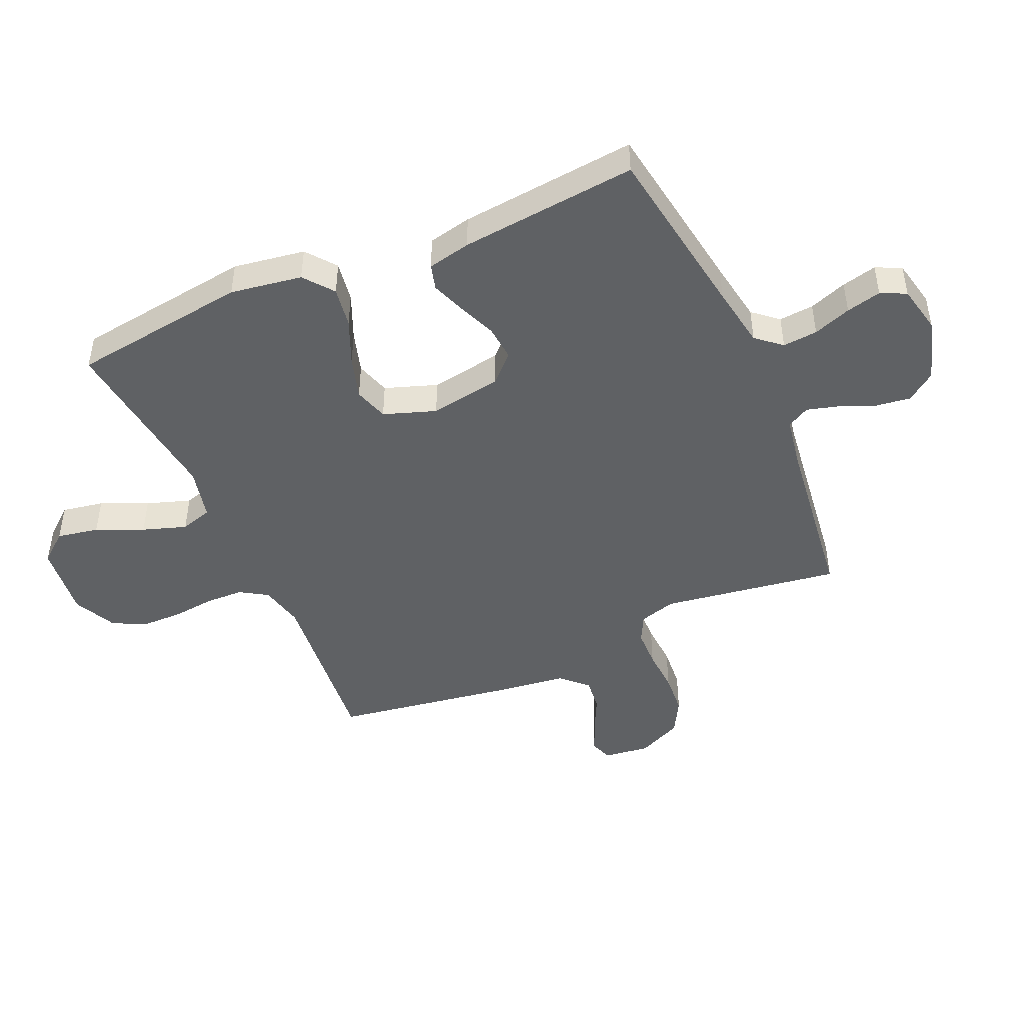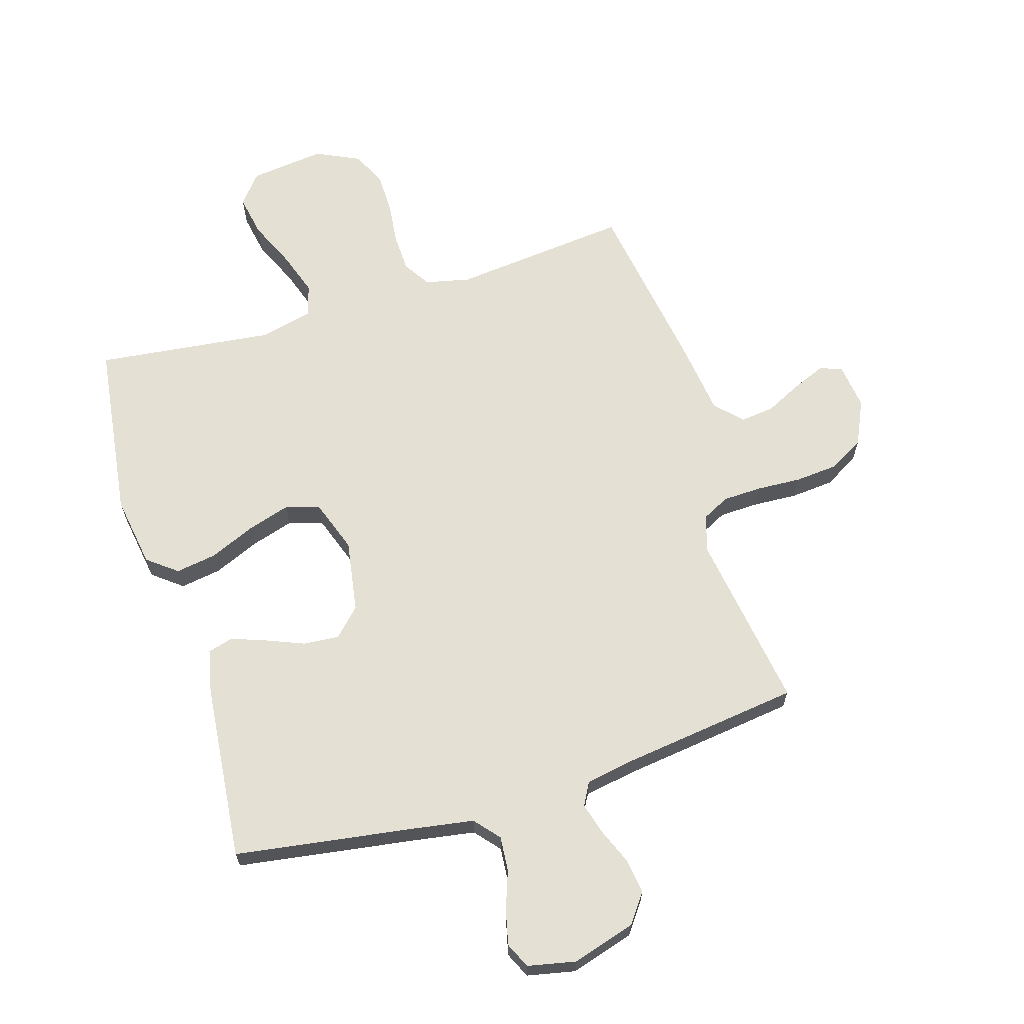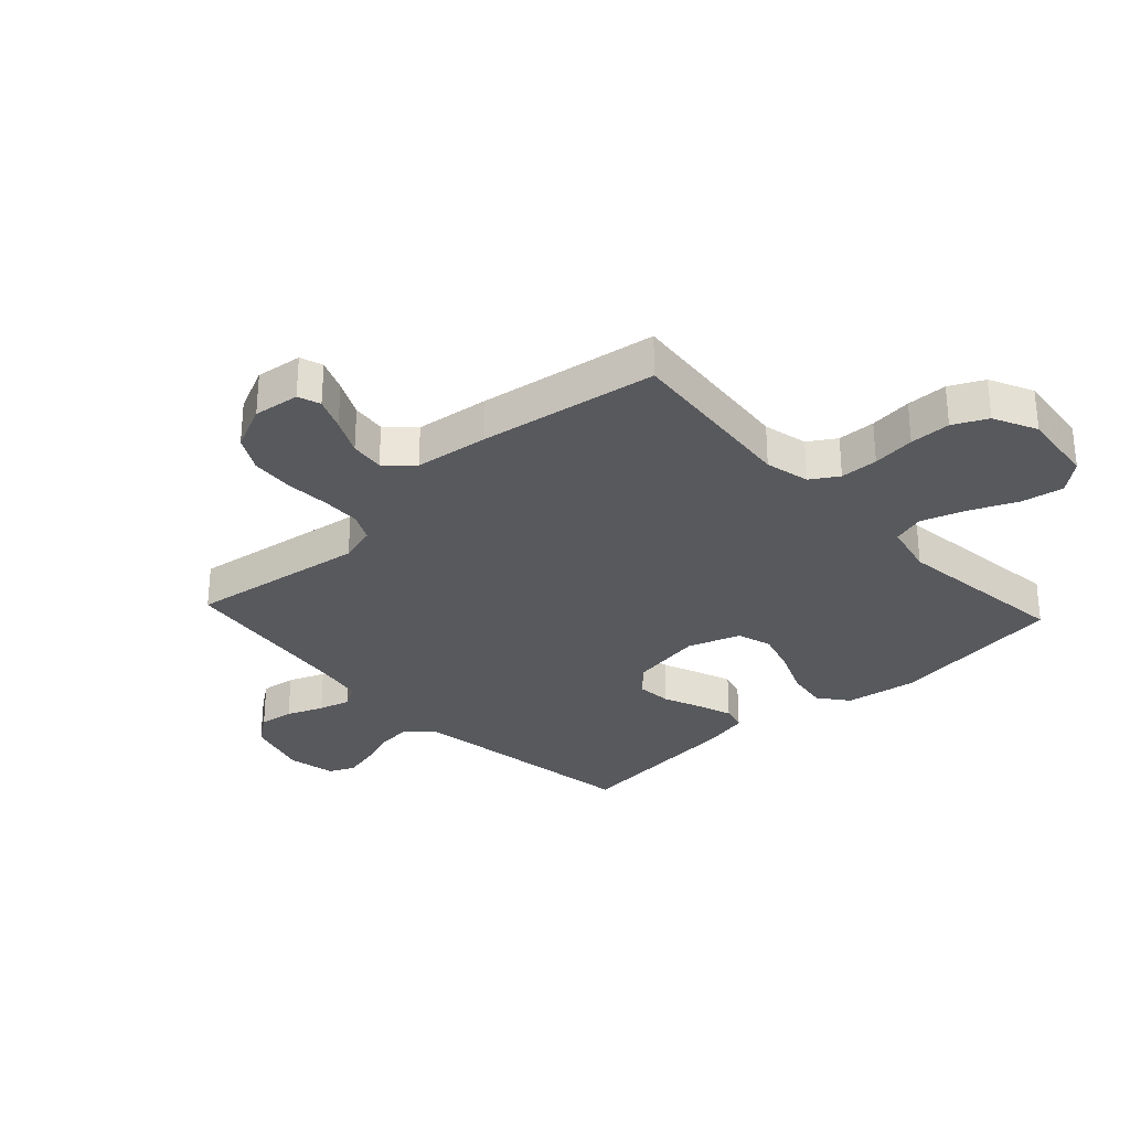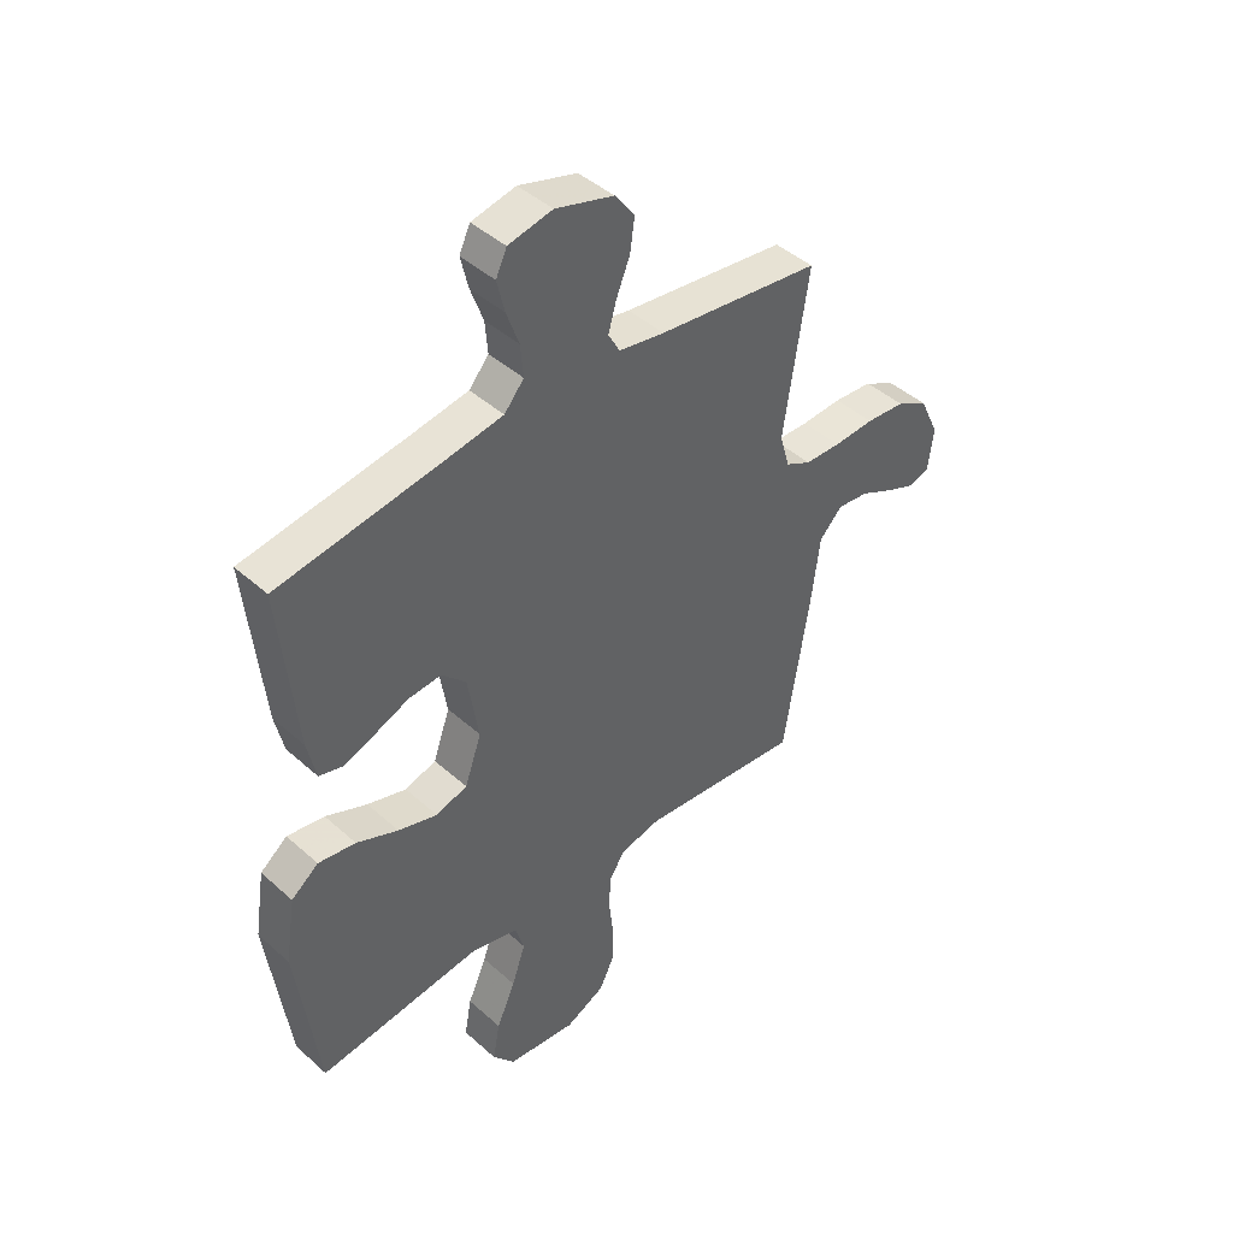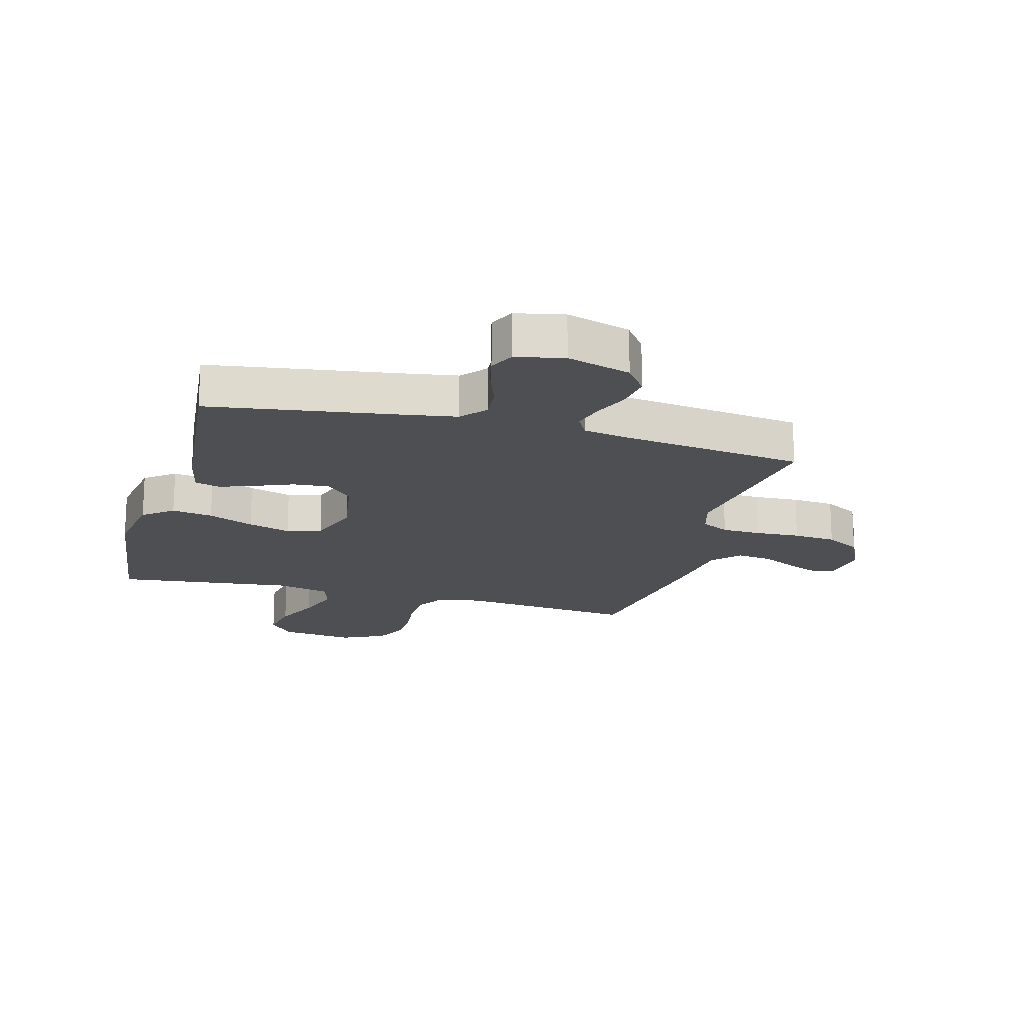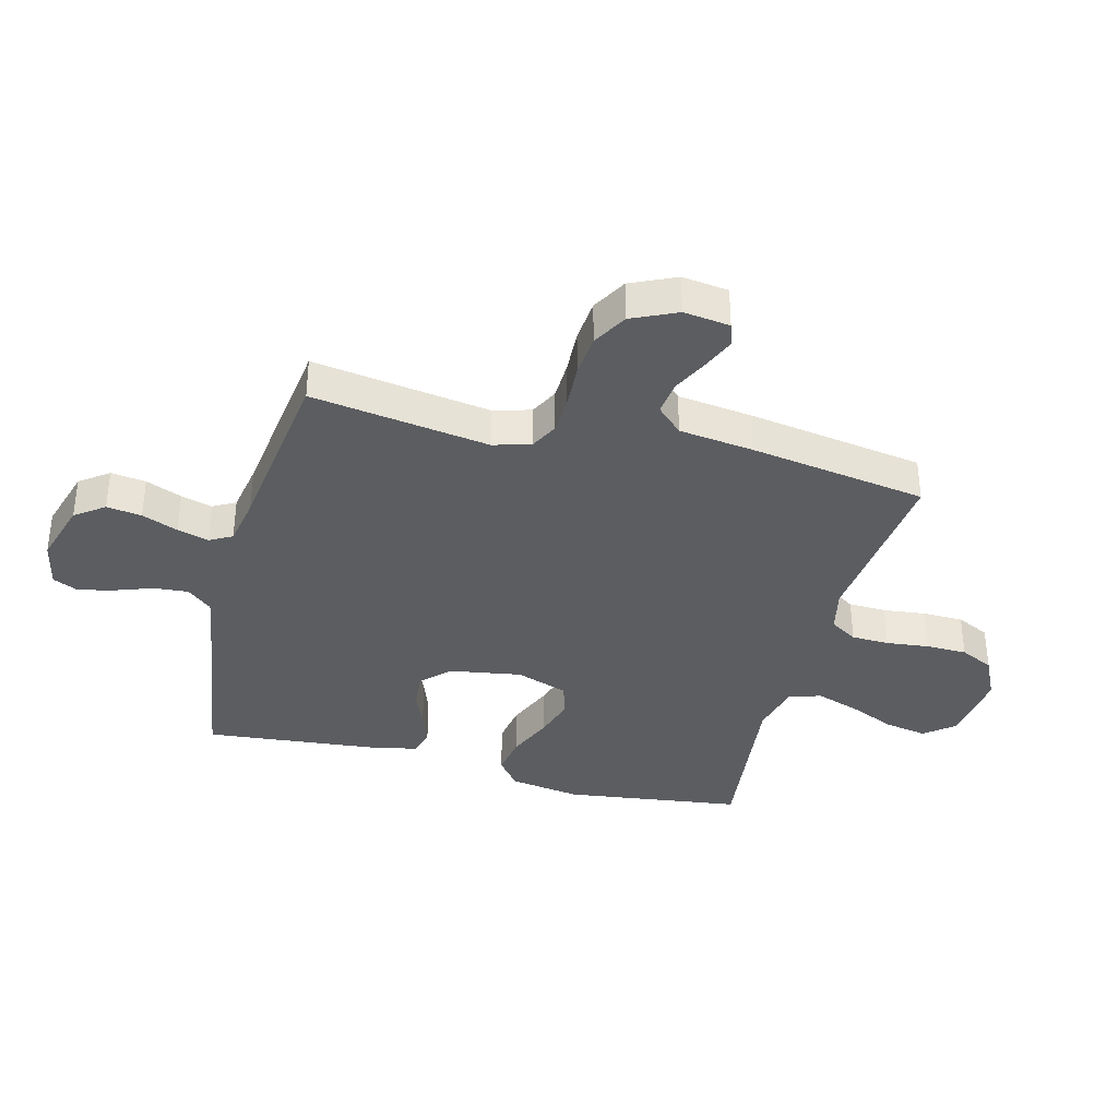
<metadata>
{"format":"obj","ext":"obj","renderer":"f3d","projection":"perspective","resolution":1024,"background":"white","views":[{"elev":-46.2,"azim":-66.1,"up":"+Y"},{"elev":65.4,"azim":-17.0,"up":"+Y"},{"elev":-30.2,"azim":132.9,"up":"+Y"},{"elev":43.9,"azim":-43.7,"up":"+Z"},{"elev":-18.0,"azim":-15.3,"up":"+Y"},{"elev":-36.2,"azim":75.4,"up":"+Y"}]}
</metadata>
<code>
v 0.5 0.07 -0.5
v 0.2 0.07 -0.469
v 0.125 0.07 -0.486
v 0.096 0.07 -0.532
v 0.094 0.07 -0.596
v 0.102 0.07 -0.668
v 0.101 0.07 -0.737
v 0.073 0.07 -0.794
v 0 0.07 -0.829
v -0.127 0.07 -0.814
v -0.168 0.07 -0.764
v -0.155 0.07 -0.693
v -0.12 0.07 -0.614
v -0.095 0.07 -0.54
v -0.111 0.07 -0.486
v -0.2 0.07 -0.465
v -0.5 0.07 -0.5
v -0.54 0.07 -0.2
v -0.521 0.07 -0.079
v -0.471 0.07 -0.04
v -0.402 0.07 -0.051
v -0.325 0.07 -0.084
v -0.253 0.07 -0.106
v -0.195 0.07 -0.088
v -0.164 0.07 0
v -0.184 0.07 0.122
v -0.229 0.07 0.167
v -0.289 0.07 0.162
v -0.353 0.07 0.136
v -0.411 0.07 0.115
v -0.454 0.07 0.127
v -0.47 0.07 0.2
v -0.5 0.07 0.5
v -0.2 0.07 0.545
v -0.095 0.07 0.562
v -0.059 0.07 0.604
v -0.064 0.07 0.663
v -0.087 0.07 0.727
v -0.101 0.07 0.786
v -0.081 0.07 0.829
v 0 0.07 0.846
v 0.107 0.07 0.814
v 0.143 0.07 0.765
v 0.135 0.07 0.706
v 0.11 0.07 0.645
v 0.095 0.07 0.592
v 0.116 0.07 0.554
v 0.2 0.07 0.539
v 0.5 0.07 0.5
v 0.455 0.07 0.2
v 0.473 0.07 0.137
v 0.52 0.07 0.113
v 0.586 0.07 0.111
v 0.661 0.07 0.115
v 0.733 0.07 0.109
v 0.792 0.07 0.076
v 0.827 0.07 0
v 0.817 0.07 -0.078
v 0.779 0.07 -0.091
v 0.724 0.07 -0.068
v 0.663 0.07 -0.038
v 0.605 0.07 -0.031
v 0.563 0.07 -0.075
v 0.547 0.07 -0.2
v 0.5 0 -0.5
v 0.2 0 -0.469
v 0.125 0 -0.486
v 0.096 0 -0.532
v 0.094 0 -0.596
v 0.102 0 -0.668
v 0.101 0 -0.737
v 0.073 0 -0.794
v 0 0 -0.829
v -0.127 0 -0.814
v -0.168 0 -0.764
v -0.155 0 -0.693
v -0.12 0 -0.614
v -0.095 0 -0.54
v -0.111 0 -0.486
v -0.2 0 -0.465
v -0.5 0 -0.5
v -0.54 0 -0.2
v -0.521 0 -0.079
v -0.471 0 -0.04
v -0.402 0 -0.051
v -0.325 0 -0.084
v -0.253 0 -0.106
v -0.195 0 -0.088
v -0.164 0 0
v -0.184 0 0.122
v -0.229 0 0.167
v -0.289 0 0.162
v -0.353 0 0.136
v -0.411 0 0.115
v -0.454 0 0.127
v -0.47 0 0.2
v -0.5 0 0.5
v -0.2 0 0.545
v -0.095 0 0.562
v -0.059 0 0.604
v -0.064 0 0.663
v -0.087 0 0.727
v -0.101 0 0.786
v -0.081 0 0.829
v 0 0 0.846
v 0.107 0 0.814
v 0.143 0 0.765
v 0.135 0 0.706
v 0.11 0 0.645
v 0.095 0 0.592
v 0.116 0 0.554
v 0.2 0 0.539
v 0.5 0 0.5
v 0.455 0 0.2
v 0.473 0 0.137
v 0.52 0 0.113
v 0.586 0 0.111
v 0.661 0 0.115
v 0.733 0 0.109
v 0.792 0 0.076
v 0.827 0 0
v 0.817 0 -0.078
v 0.779 0 -0.091
v 0.724 0 -0.068
v 0.663 0 -0.038
v 0.605 0 -0.031
v 0.563 0 -0.075
v 0.547 0 -0.2
f 63 64 1 2
f 59 60 61
f 58 59 61
f 57 58 61
f 56 57 61
f 55 56 61
f 54 55 61
f 53 54 61
f 52 53 61 62
f 51 52 62 63
f 48 49 50
f 47 48 50 51
f 43 44 45
f 42 43 45
f 41 42 45
f 40 41 45
f 39 40 45
f 38 39 45
f 37 38 45
f 36 37 45 46
f 35 36 46 47
f 32 33 34
f 31 32 34
f 30 31 34
f 29 30 34
f 28 29 34
f 34 35 47
f 28 34 47
f 27 28 47
f 20 21 22
f 19 20 22
f 18 19 22
f 17 18 22
f 16 17 22
f 15 16 22 23
f 11 12 13
f 10 11 13
f 9 10 13
f 8 9 13
f 7 8 13
f 6 7 13
f 5 6 13
f 4 5 13 14
f 3 4 14 15
f 15 23 24
f 3 15 24
f 2 3 24
f 63 2 24
f 47 51 63
f 27 47 63
f 26 27 63
f 63 24 25
f 25 26 63
f 66 65 128 127
f 125 124 123
f 125 123 122
f 125 122 121
f 125 121 120
f 125 120 119
f 125 119 118
f 125 118 117
f 126 125 117 116
f 127 126 116 115
f 114 113 112
f 115 114 112 111
f 109 108 107
f 109 107 106
f 109 106 105
f 109 105 104
f 109 104 103
f 109 103 102
f 109 102 101
f 110 109 101 100
f 111 110 100 99
f 98 97 96
f 98 96 95
f 98 95 94
f 98 94 93
f 98 93 92
f 111 99 98
f 111 98 92
f 111 92 91
f 86 85 84
f 86 84 83
f 86 83 82
f 86 82 81
f 86 81 80
f 87 86 80 79
f 77 76 75
f 77 75 74
f 77 74 73
f 77 73 72
f 77 72 71
f 77 71 70
f 77 70 69
f 78 77 69 68
f 79 78 68 67
f 88 87 79
f 88 79 67
f 88 67 66
f 88 66 127
f 127 115 111
f 127 111 91
f 127 91 90
f 89 88 127
f 127 90 89
f 1 65 66 2
f 2 66 67 3
f 3 67 68 4
f 4 68 69 5
f 5 69 70 6
f 6 70 71 7
f 7 71 72 8
f 8 72 73 9
f 9 73 74 10
f 10 74 75 11
f 11 75 76 12
f 12 76 77 13
f 13 77 78 14
f 14 78 79 15
f 15 79 80 16
f 16 80 81 17
f 17 81 82 18
f 18 82 83 19
f 19 83 84 20
f 20 84 85 21
f 21 85 86 22
f 22 86 87 23
f 23 87 88 24
f 24 88 89 25
f 25 89 90 26
f 26 90 91 27
f 27 91 92 28
f 28 92 93 29
f 29 93 94 30
f 30 94 95 31
f 31 95 96 32
f 32 96 97 33
f 33 97 98 34
f 34 98 99 35
f 35 99 100 36
f 36 100 101 37
f 37 101 102 38
f 38 102 103 39
f 39 103 104 40
f 40 104 105 41
f 41 105 106 42
f 42 106 107 43
f 43 107 108 44
f 44 108 109 45
f 45 109 110 46
f 46 110 111 47
f 47 111 112 48
f 48 112 113 49
f 49 113 114 50
f 50 114 115 51
f 51 115 116 52
f 52 116 117 53
f 53 117 118 54
f 54 118 119 55
f 55 119 120 56
f 56 120 121 57
f 57 121 122 58
f 58 122 123 59
f 59 123 124 60
f 60 124 125 61
f 61 125 126 62
f 62 126 127 63
f 63 127 128 64
f 64 128 65 1

</code>
